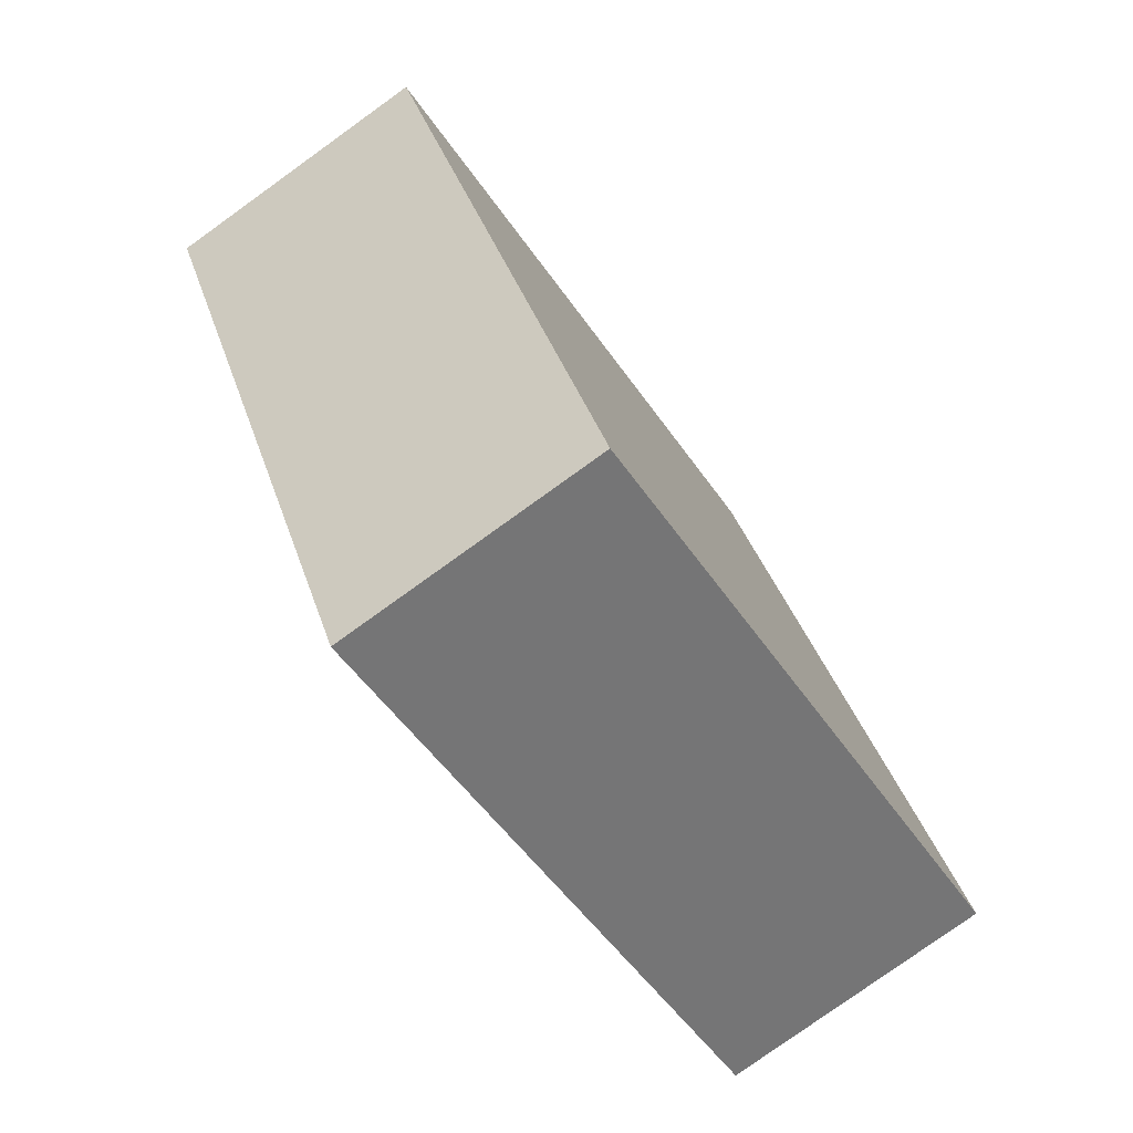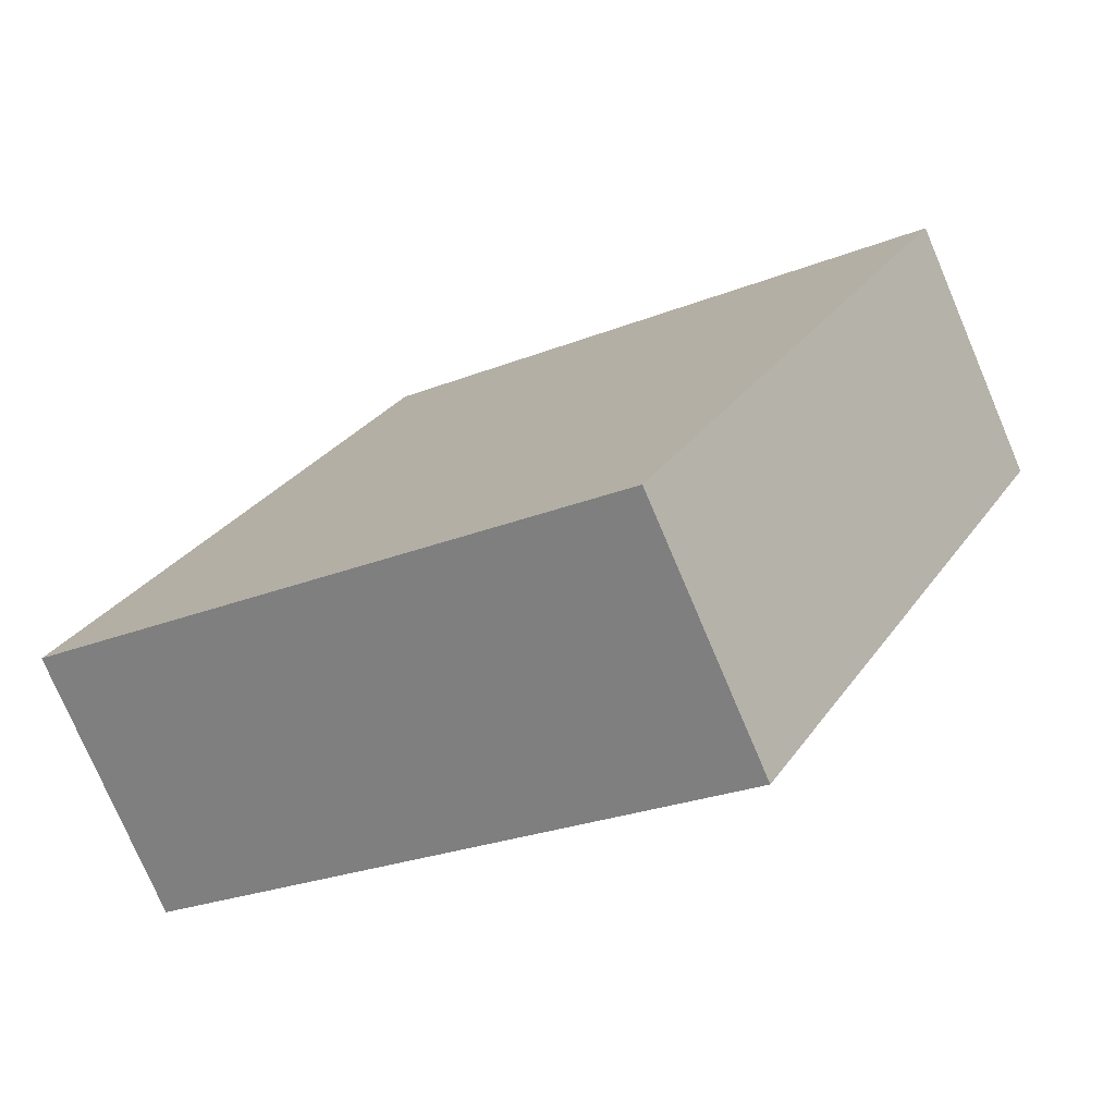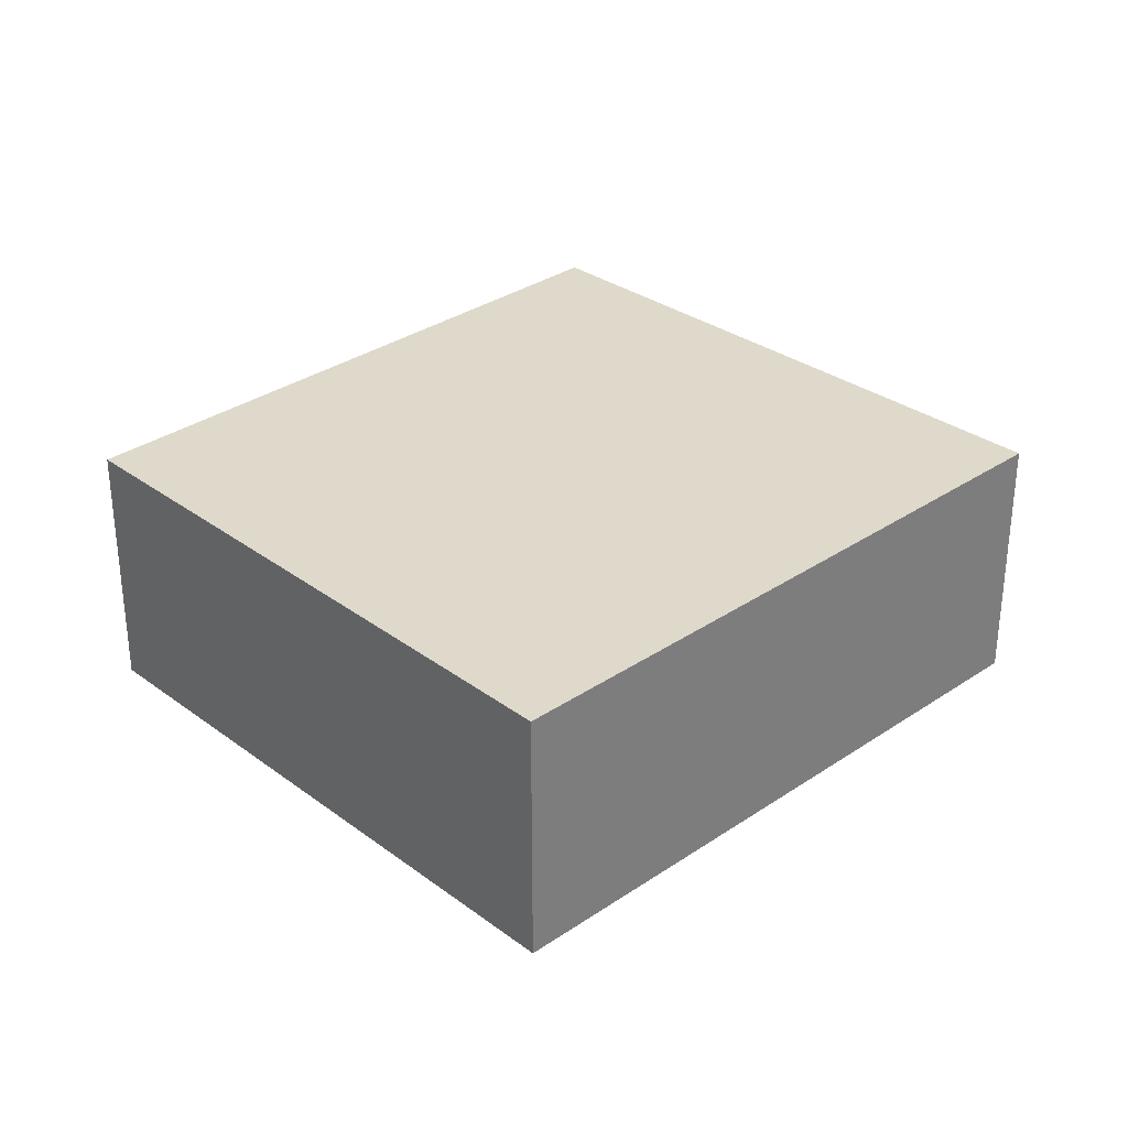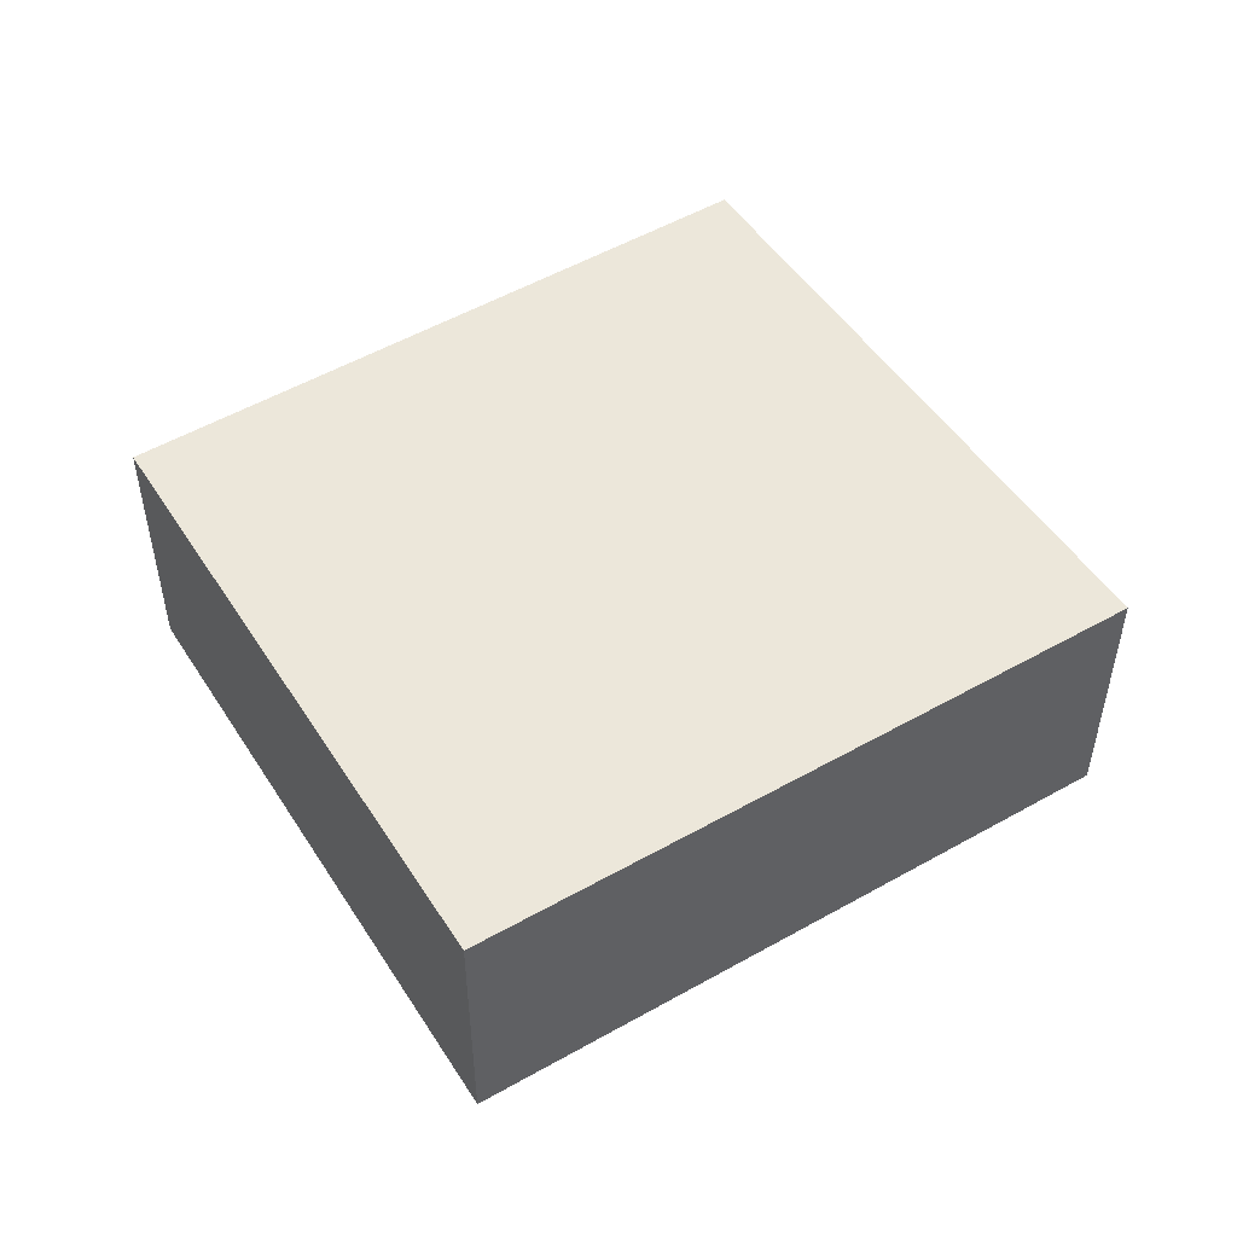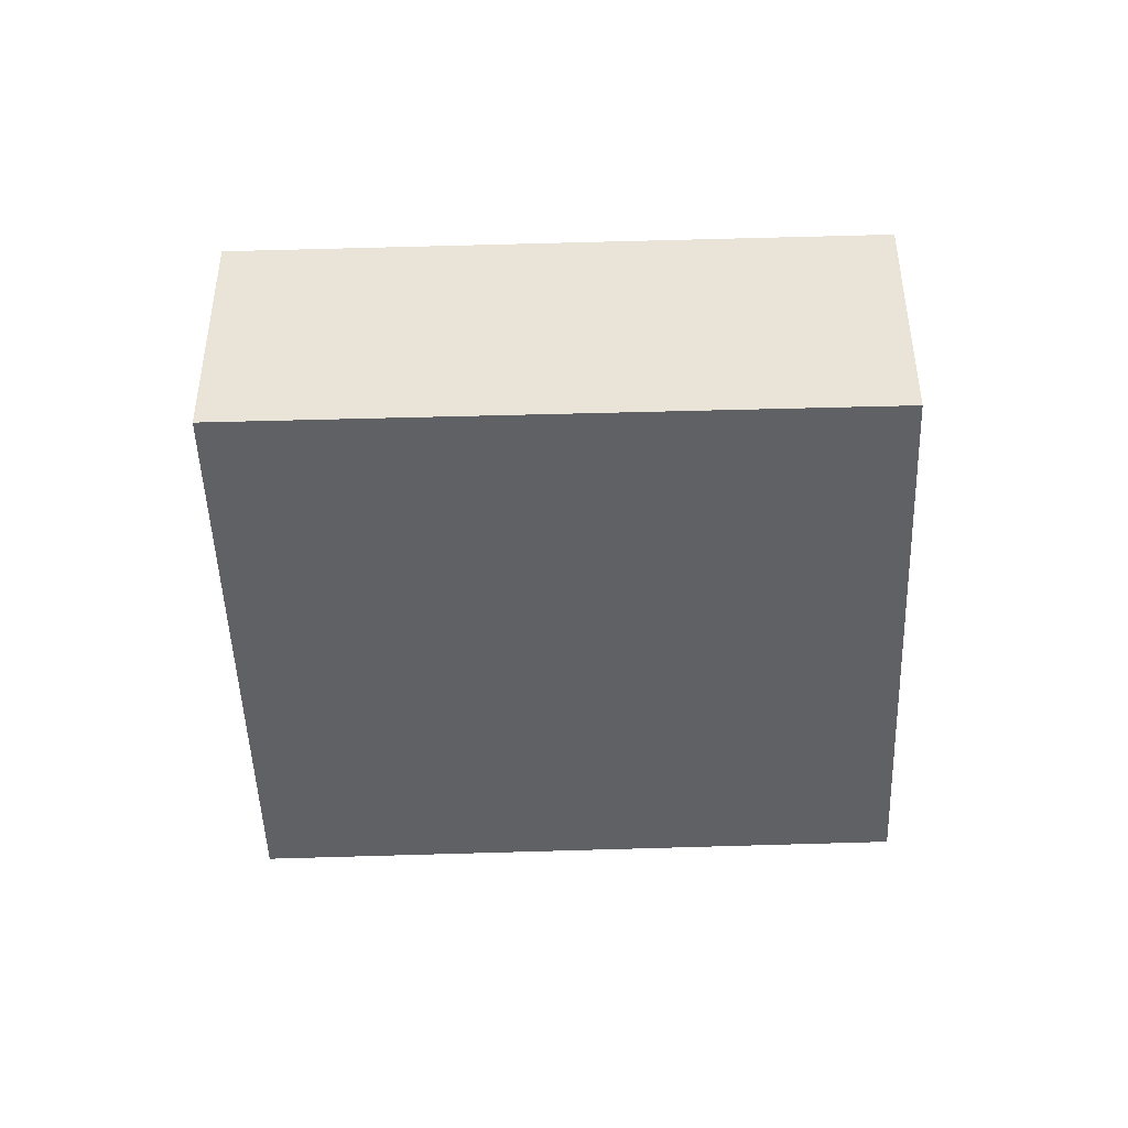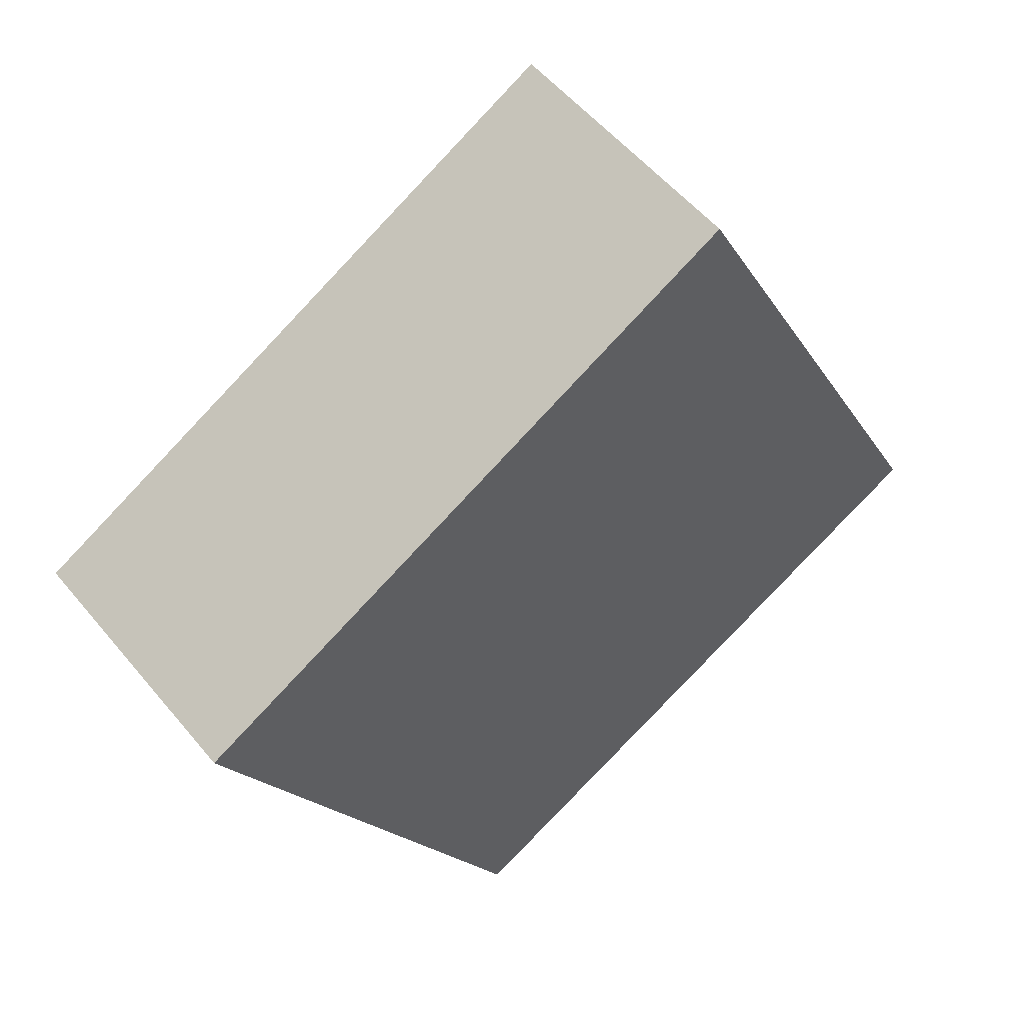
<metadata>
{"format":"obj","ext":"obj","renderer":"f3d","projection":"perspective","resolution":1024,"background":"white","views":[{"elev":-79.0,"azim":125.7,"up":"+Z"},{"elev":-76.1,"azim":23.0,"up":"+Z"},{"elev":31.7,"azim":-106.4,"up":"+Y"},{"elev":51.2,"azim":-94.3,"up":"+Y"},{"elev":-45.4,"azim":119.8,"up":"+Y"},{"elev":54.2,"azim":141.4,"up":"+Z"}]}
</metadata>
<code>
v  0.042 4.985 0.081
v  3.675 4.985 -1.892
v  0 4.985 3.052e-16
v  10.85 4.985 -5.585
v  16.9 4.985 5.79
v  6.026 4.985 11.69
v  10.85 3.42e-16 -5.585
v  3.675 1.159e-16 -1.892
v  0 0 0
v  6.026 -7.161e-16 11.69
v  0.042 -4.96e-18 0.081
v  16.9 -3.545e-16 5.79
g defaultobject
f 1 2 3
f 2 1 4
f 4 1 5
f 5 1 6
f 7 2 4
f 2 7 8
f 2 8 3
f 3 8 9
f 9 1 3
f 1 9 6
f 6 9 10
f 10 9 11
f 10 5 6
f 5 10 12
f 12 4 5
f 4 12 7
f 8 11 9
f 11 8 10
f 10 8 7
f 10 7 12

</code>
